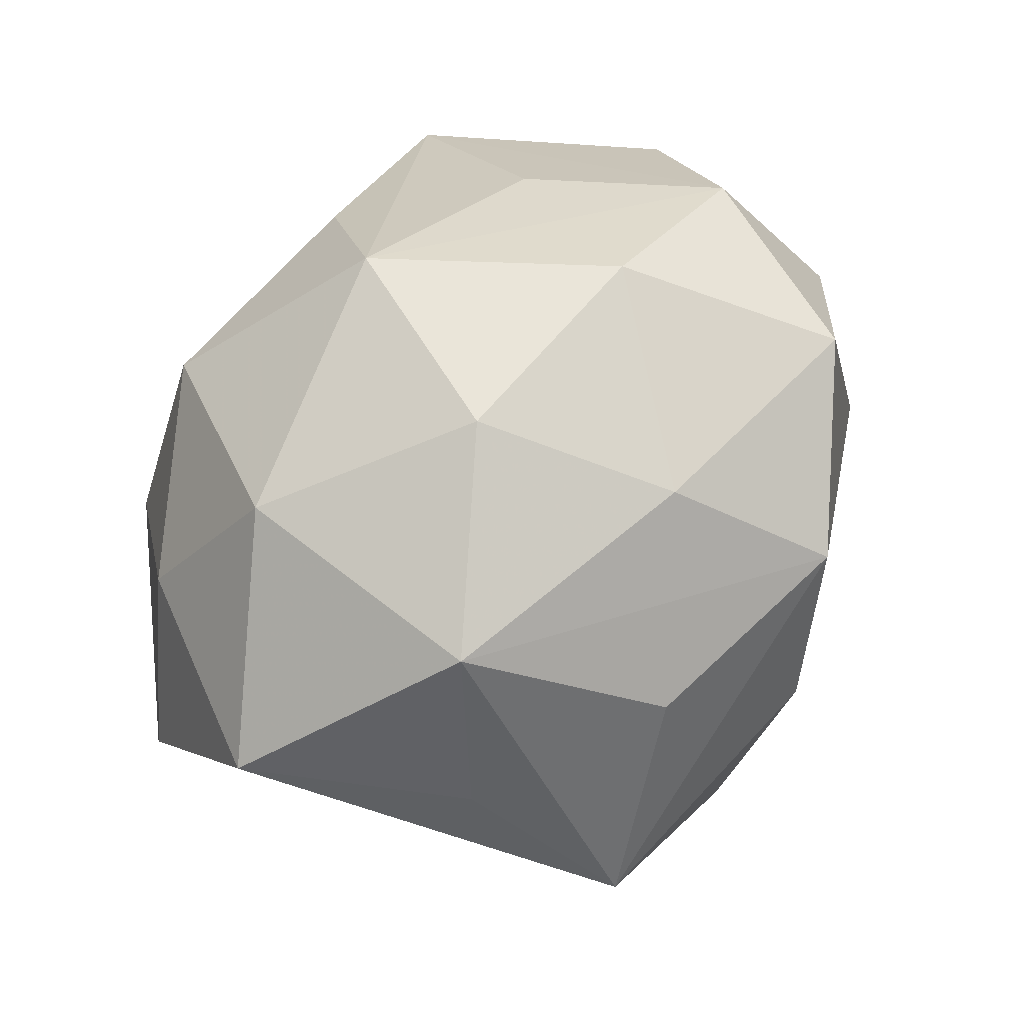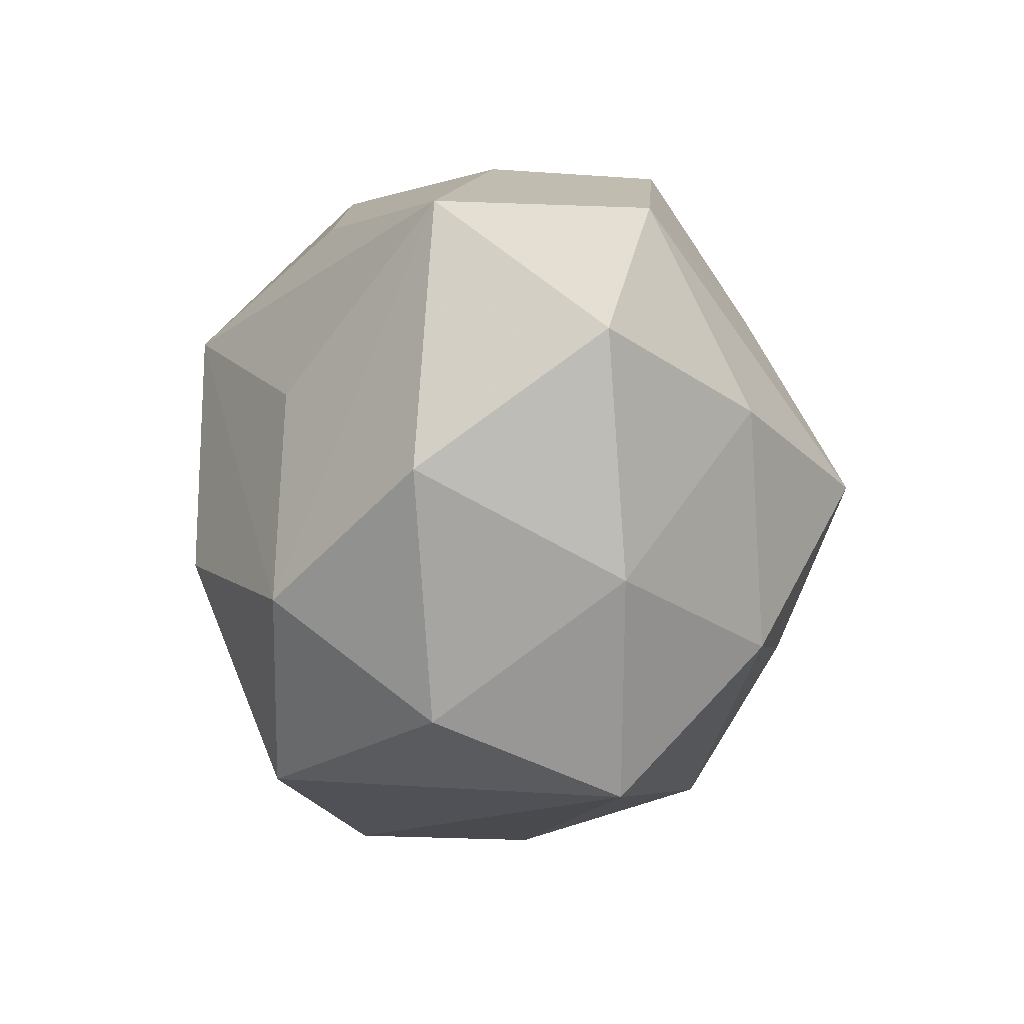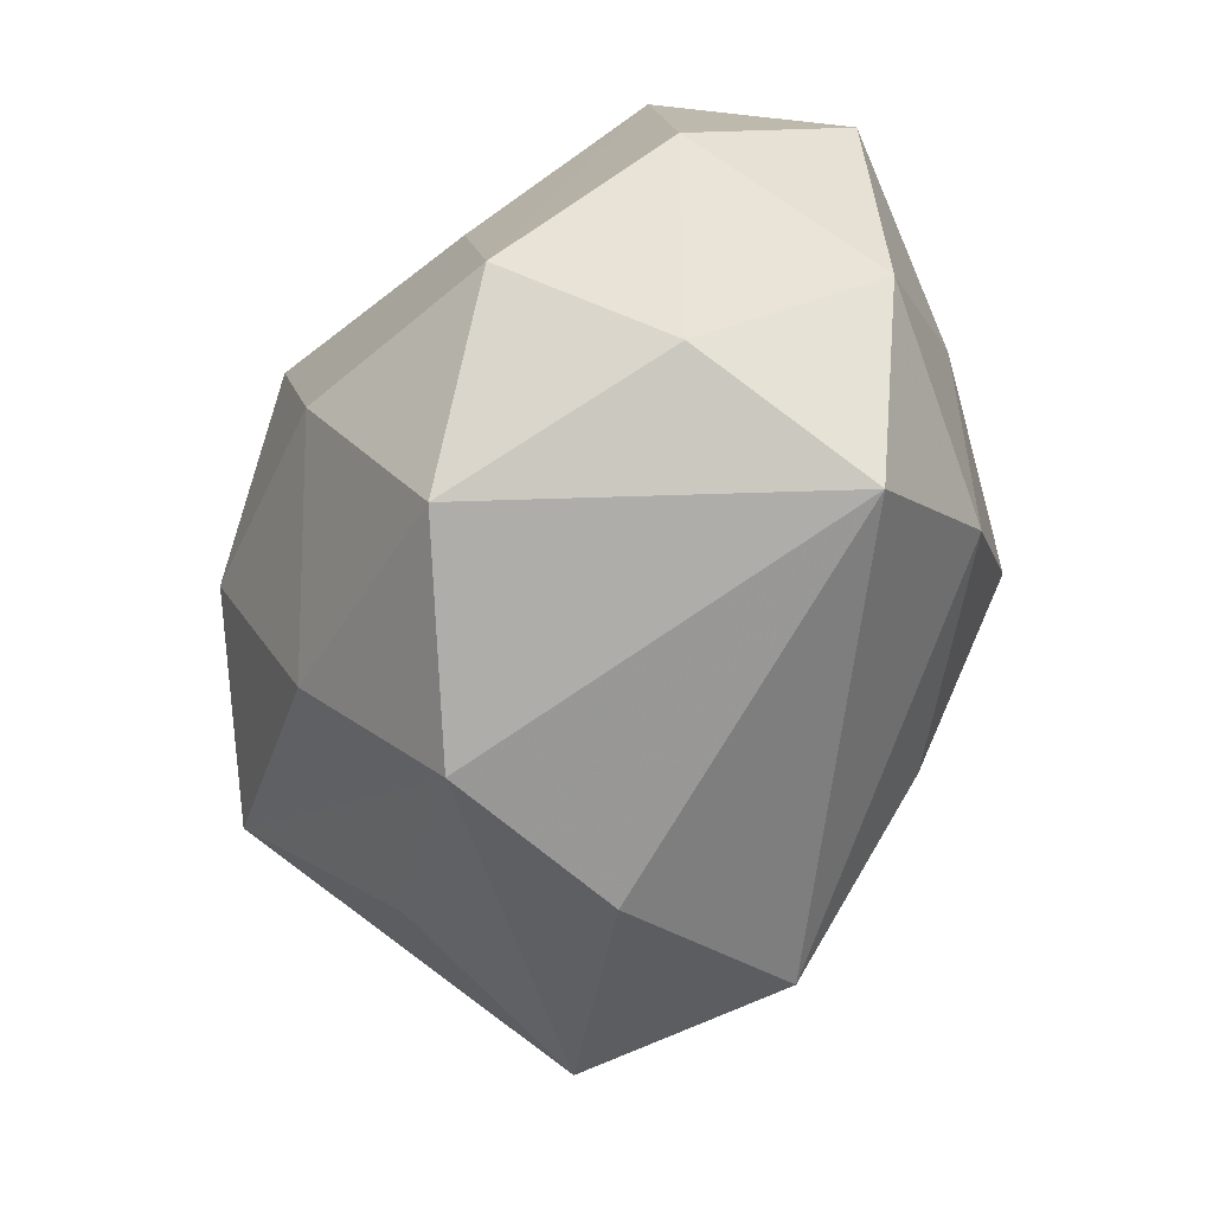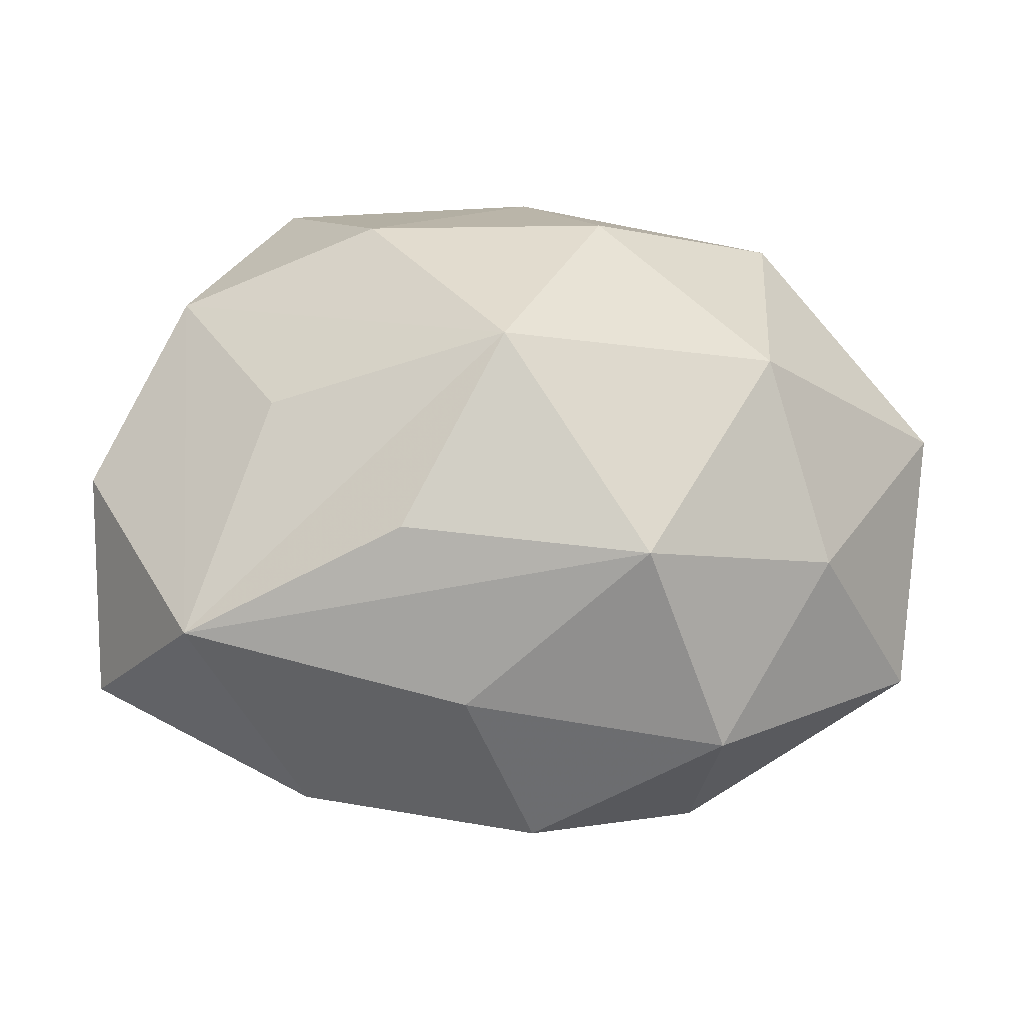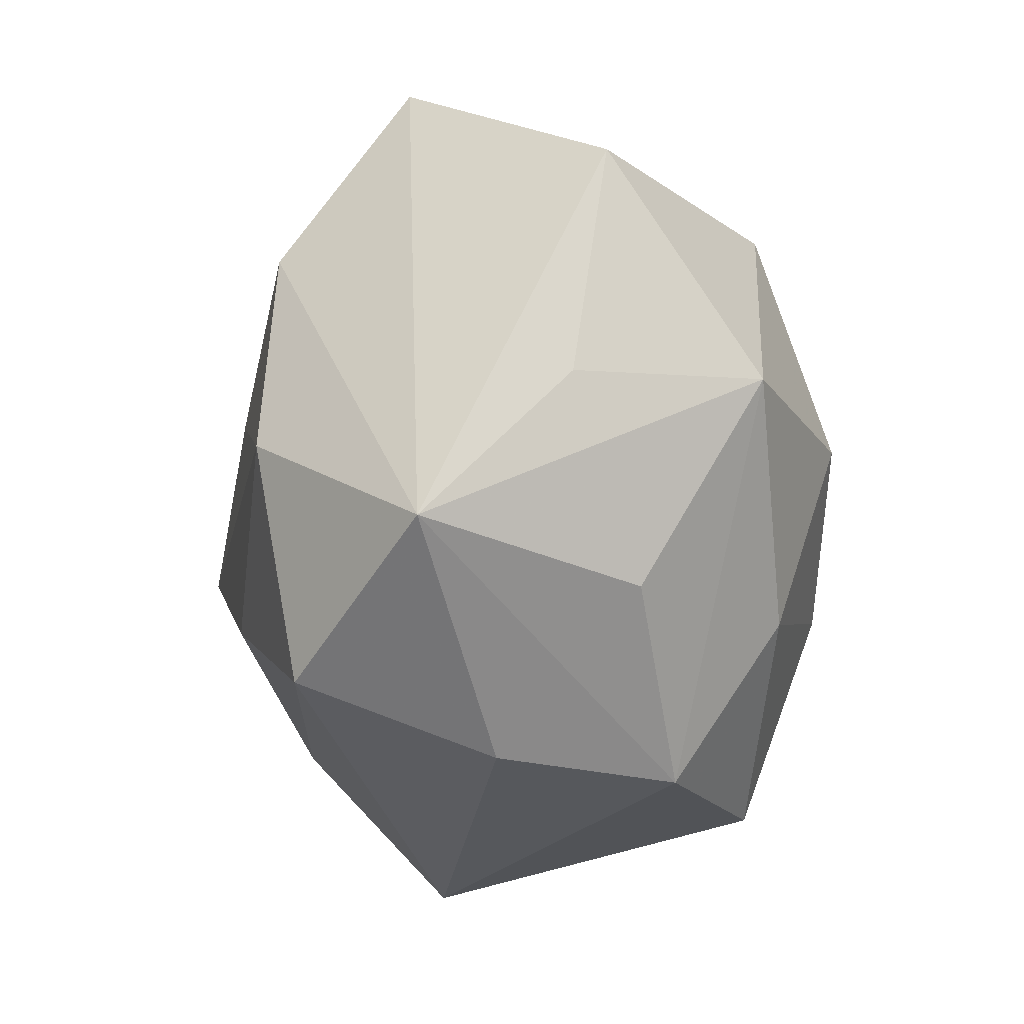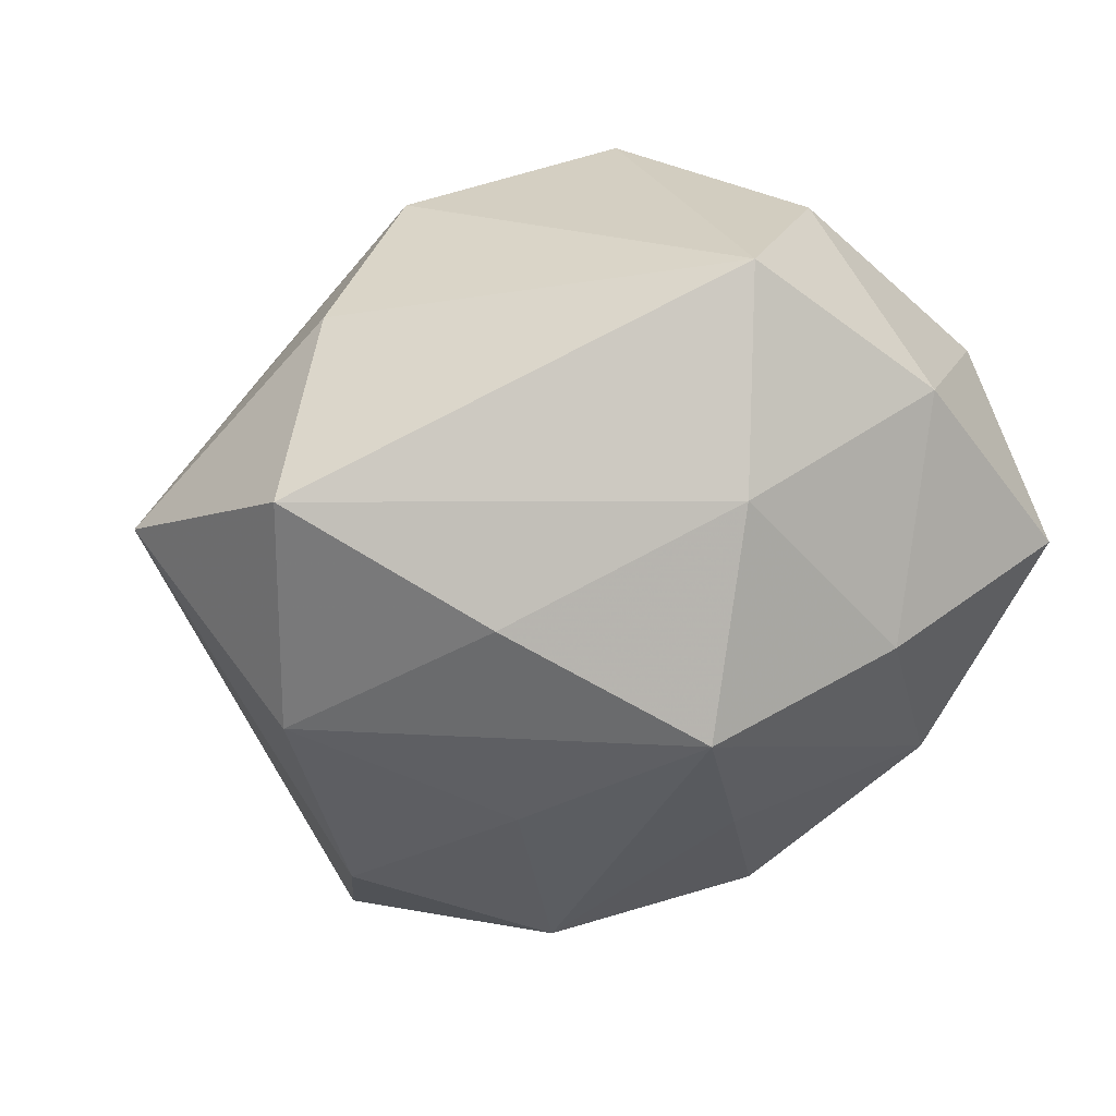
<metadata>
{"format":"obj","ext":"obj","renderer":"f3d","projection":"perspective","resolution":1024,"background":"white","views":[{"elev":61.5,"azim":-56.9,"up":"+Z"},{"elev":6.3,"azim":87.7,"up":"+Y"},{"elev":-49.6,"azim":68.6,"up":"+Y"},{"elev":33.7,"azim":178.3,"up":"+Z"},{"elev":-48.0,"azim":-88.3,"up":"+Y"},{"elev":-52.4,"azim":35.0,"up":"+Z"}]}
</metadata>
<code>
v 0.05158 0.008951 0.01173
v -0.05541 0.002945 0.01164
v -0.02135 -0.03672 0.01433
v 0.03185 -0.01432 -0.02979
v 0.005799 0.02343 -0.0311
v -0.02853 -0.01842 -0.03117
v -0.01663 0.03902 0.01995
v 0.05104 -0.003589 -0.0117
v -0.003153 -0.04652 -0.003023
v -0.03271 0.01455 0.031
v 0.03384 0.01397 -0.02789
v -0.02408 0.0286 -0.02858
v 0.04665 -0.02023 0.009716
v 0.0152 0.003062 -0.04267
v -0.05136 0.02207 -0.01269
v -0.003133 0.04207 -0.01961
v -0.03783 0.006117 -0.0293
v -0.00421 -0.0263 0.03199
v -0.02593 0.04242 -0.005986
v 0.02463 0.03783 -0.01667
v -0.01206 0.004679 -0.0362
v 0.03771 0.03838 0.009223
v -0.0129 -0.004008 0.04021
v 0.03989 -0.007167 0.02793
v 0.004896 0.04308 0.001455
v 0.01201 0.03537 0.02174
v -0.04179 -0.02184 0.006991
v 0.005142 -0.04362 0.01839
v -0.0003847 0.02056 0.03889
v 0.02719 -0.03096 0.02841
v -0.03606 -0.03974 -0.01075
v -0.03965 0.02726 0.009933
v -0.01168 -0.0417 -0.02651
v 0.05085 0.02434 -0.00972
v 0.01558 -0.006336 0.03903
v 0.0437 -0.02971 -0.01193
v 0.02771 0.0157 0.02685
v 0.002202 -0.01939 -0.03619
v -0.03555 -0.01662 0.02948
f 13 30 36
f 36 9 33
f 22 1 34
f 39 10 2
f 2 27 39
f 7 10 29
f 7 22 25
f 39 27 31
f 33 9 31
f 27 2 31
f 15 17 31
f 31 2 15
f 29 10 23
f 23 10 39
f 13 1 24
f 24 30 13
f 1 22 24
f 28 31 9
f 9 36 28
f 28 36 30
f 4 38 14
f 4 36 33
f 33 38 4
f 20 22 34
f 25 22 20
f 20 16 25
f 12 17 15
f 19 12 15
f 16 12 19
f 25 16 19
f 19 7 25
f 15 2 32
f 32 19 15
f 7 19 32
f 32 2 10
f 10 7 32
f 29 22 26
f 26 7 29
f 22 7 26
f 33 31 6
f 6 31 17
f 6 38 33
f 14 38 6
f 37 22 29
f 29 24 37
f 37 24 22
f 30 24 35
f 29 23 35
f 35 24 29
f 39 31 3
f 3 28 39
f 31 28 3
f 18 28 30
f 30 35 18
f 18 35 23
f 18 23 39
f 39 28 18
f 36 4 8
f 34 1 8
f 8 1 13
f 13 36 8
f 11 20 34
f 14 20 11
f 11 4 14
f 34 8 11
f 11 8 4
f 5 20 14
f 16 20 5
f 14 12 5
f 5 12 16
f 21 12 14
f 17 12 21
f 14 6 21
f 21 6 17

</code>
